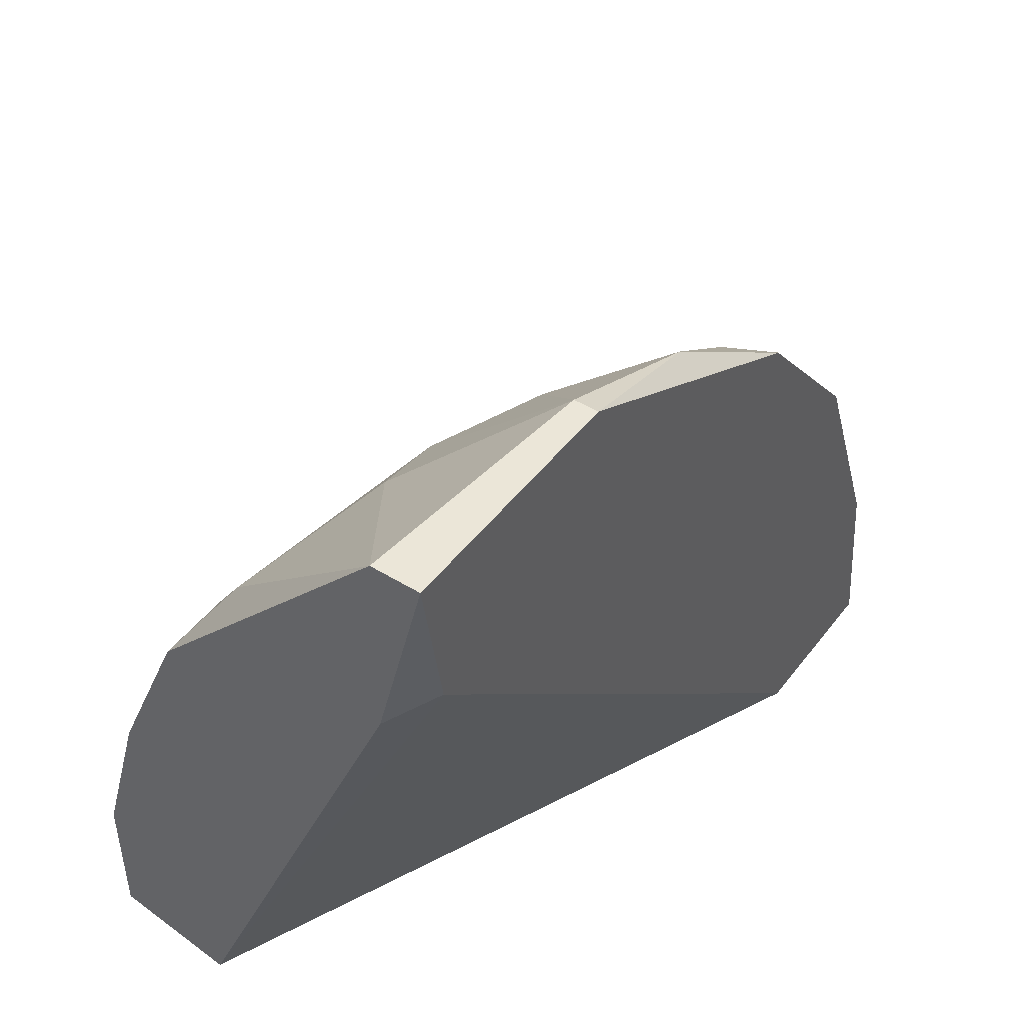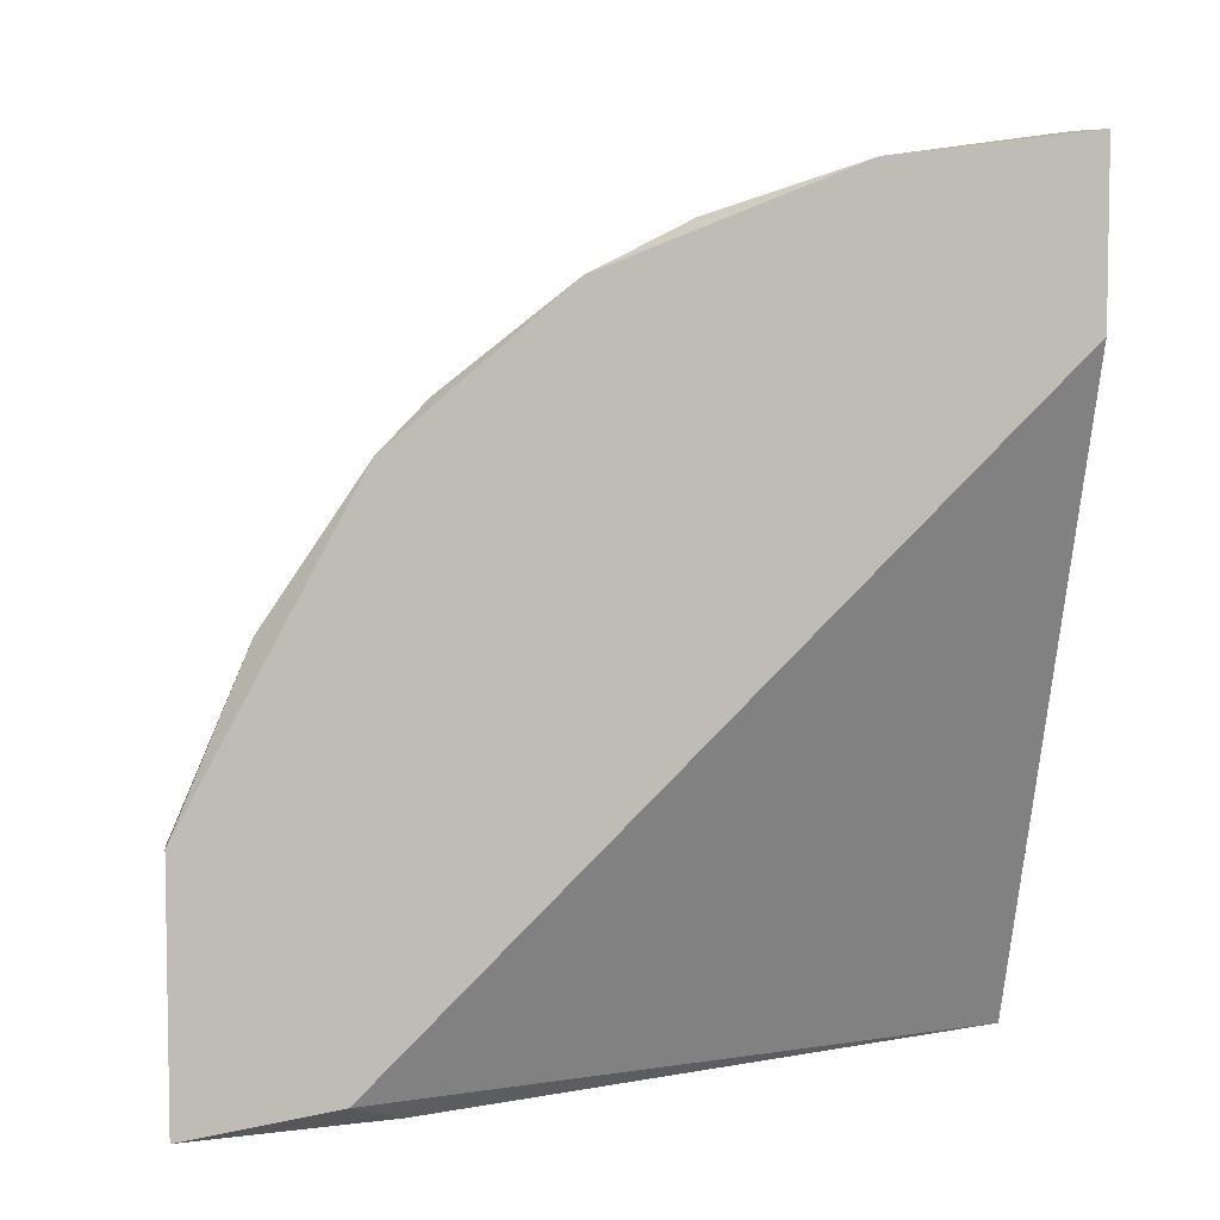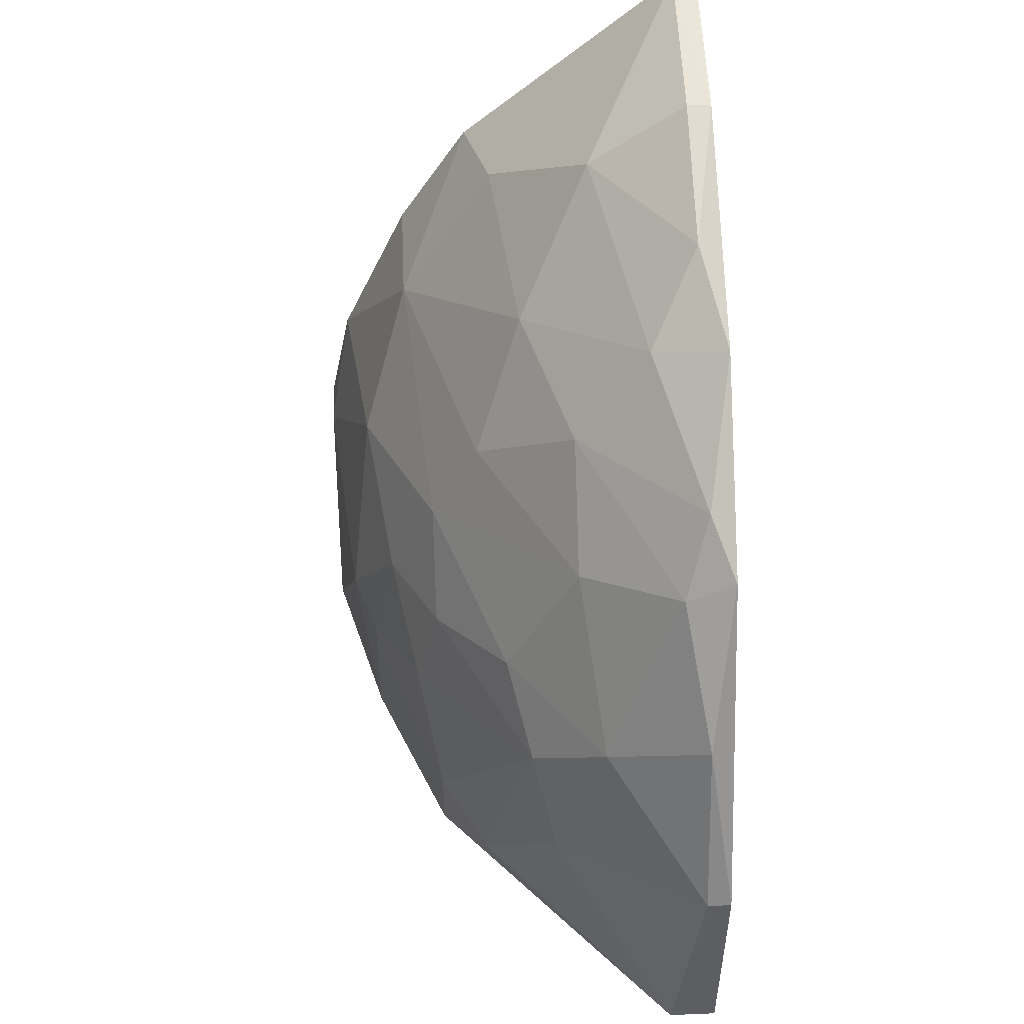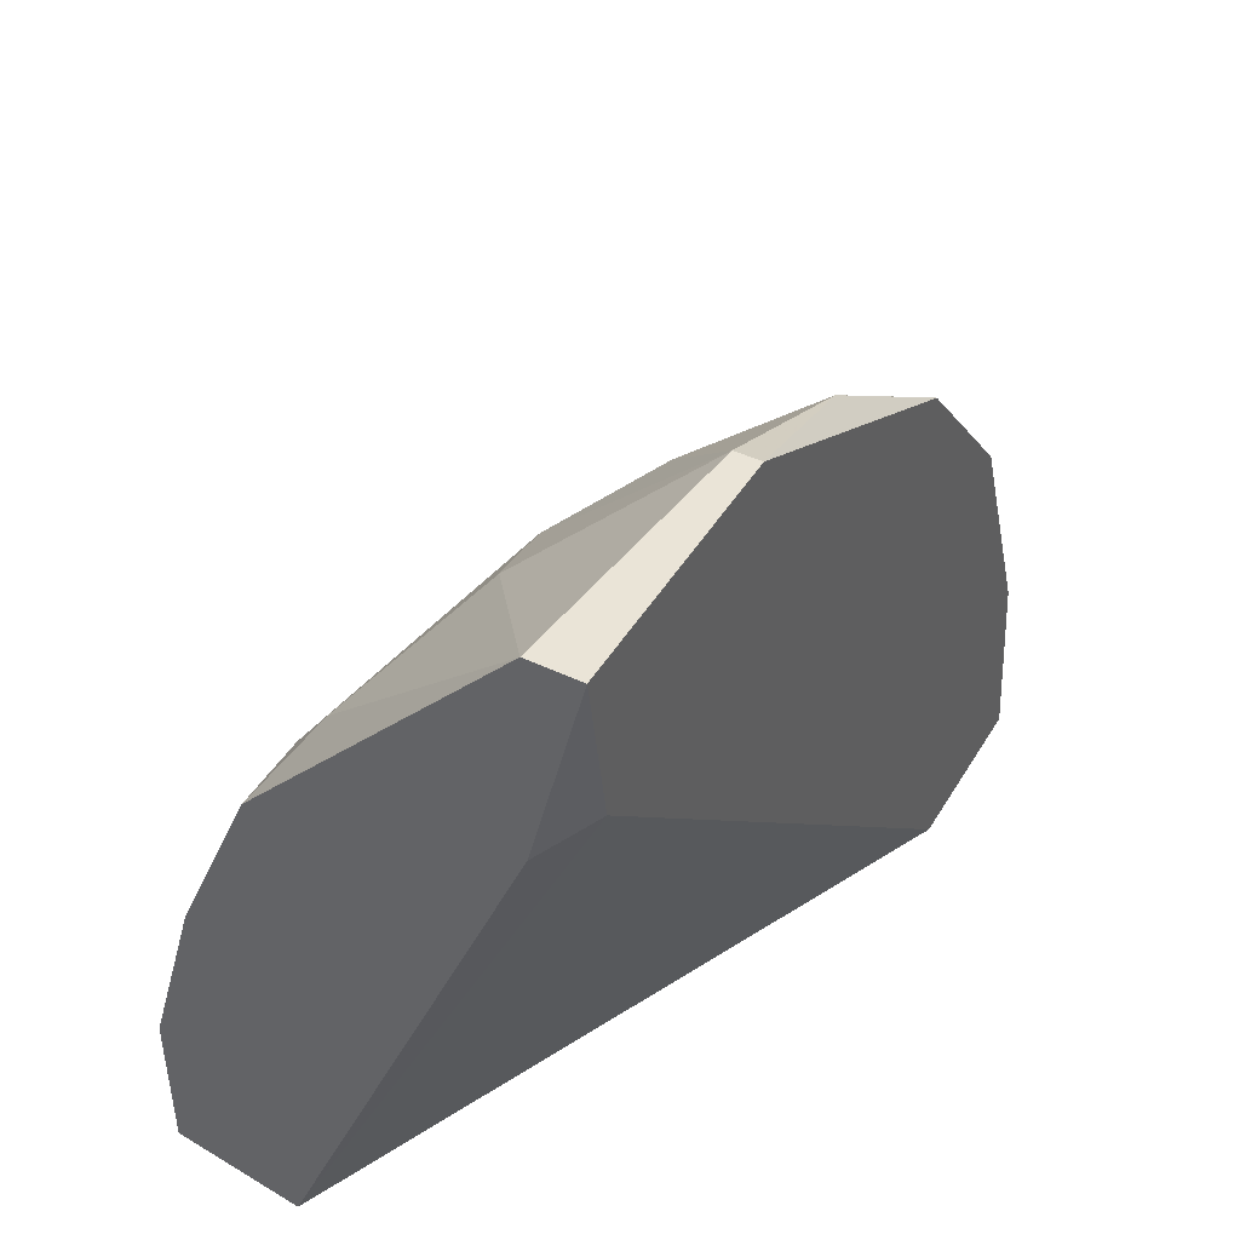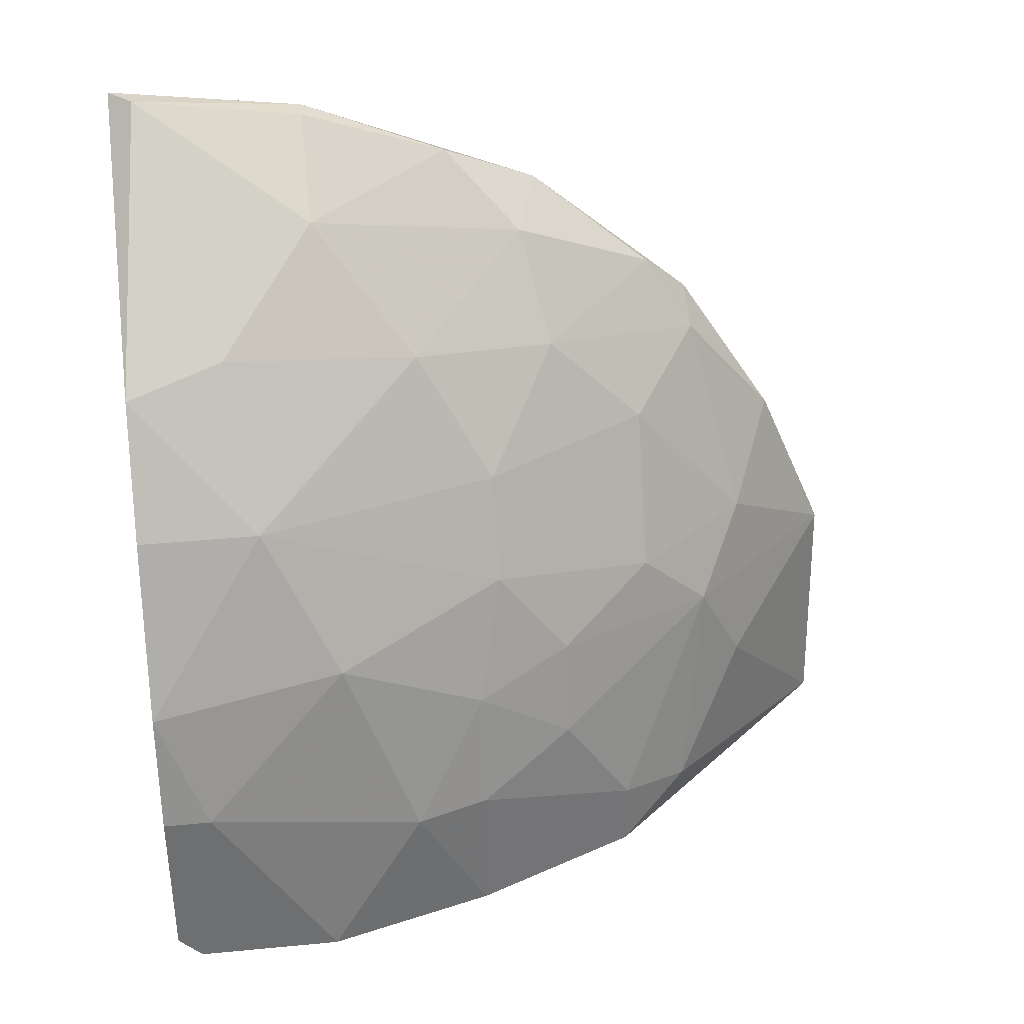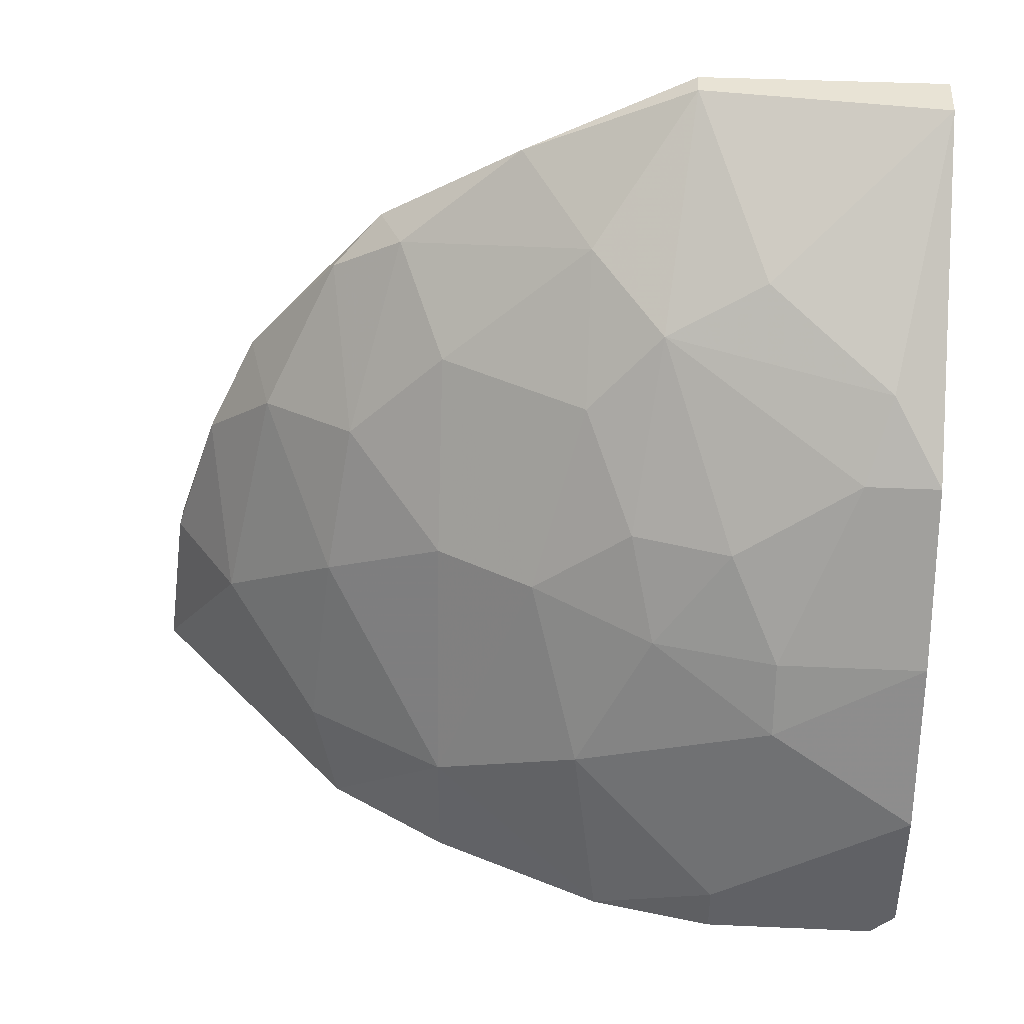
<metadata>
{"format":"obj","ext":"obj","renderer":"f3d","projection":"perspective","resolution":1024,"background":"white","views":[{"elev":46.3,"azim":-144.8,"up":"+Y"},{"elev":5.5,"azim":-97.4,"up":"+Z"},{"elev":50.8,"azim":177.4,"up":"+Z"},{"elev":43.9,"azim":-150.9,"up":"+Y"},{"elev":35.9,"azim":82.9,"up":"+Z"},{"elev":41.1,"azim":93.1,"up":"+Y"}]}
</metadata>
<code>
v 0.02221 -0.006771 -0.009632
v 0.02221 -0.01084 -0.009049
v 0.02221 -0.01084 -0.00498
v 0.02221 -0.00968 -0.00498
v 0.02221 -0.01026 -0.009632
v 0.0164 0.004853 -0.00556
v 0.02105 -0.00619 -0.001491
v 0.02105 -0.002701 -0.006143
v 0.02105 -0.002701 -0.009632
v 0.01582 0.001947 0.001996
v 0.01582 -0.000379 0.004322
v 0.02047 -0.002701 -0.003235
v 0.01988 -0.007935 0.001996
v 0.01988 -0.01084 0.001996
v 0.01988 -0.000379 -0.00498
v 0.01698 -0.003863 0.004902
v 0.01698 0.003691 -0.003235
v 0.02163 -0.01084 -0.002072
v 0.02163 -0.004447 -0.006143
v 0.01349 0.007762 -0.009632
v 0.01349 0.003691 0.003159
v 0.01349 0.00311 -0.009632
v 0.01814 -0.01084 0.004902
v 0.01814 0.00311 -0.008469
v 0.01814 -0.00212 0.001996
v 0.01291 -0.00619 0.009554
v 0.01291 0.007762 -0.003817
v 0.01291 0.006017 0.000252
v 0.01291 0.002528 0.004902
v 0.01291 -0.01026 0.01014
v 0.01291 -0.002701 0.008391
v 0.01756 0.001947 -0.001491
v 0.01756 -0.008518 0.005484
v 0.01523 -0.00619 0.00781
v 0.01523 0.004853 -0.001491
v 0.0193 -0.01084 -0.009632
v 0.0193 0.001366 -0.009632
v 0.0193 0.001366 -0.007886
v 0.0193 -0.00212 -0.000328
v 0.0193 -0.000379 -0.002654
v 0.01233 -0.00619 0.009554
v 0.01233 0.007762 -0.009632
v 0.01233 0.007762 -0.003817
v 0.01233 -0.01084 0.006065
v 0.01233 -0.01084 0.01014
v 0.01233 0.004272 -0.009049
v 0.01233 0.003691 0.003739
v 0.01233 -0.000379 0.007228
v 0.01407 -0.00096 0.006647
f 9 38 8
f 46 45 47
f 45 36 14
f 1 36 20
f 46 36 44
f 45 46 44
f 36 45 44
f 1 20 37
f 14 36 3
f 46 47 43
f 3 36 2
f 1 3 2
f 45 14 23
f 20 36 42
f 46 43 42
f 43 20 42
f 23 14 13
f 13 7 39
f 39 40 32
f 20 43 27
f 6 20 27
f 45 23 30
f 23 34 30
f 47 45 48
f 16 11 49
f 34 16 49
f 31 34 49
f 48 31 49
f 14 3 18
f 7 13 18
f 13 14 18
f 37 20 24
f 20 6 24
f 32 40 17
f 35 32 17
f 6 27 17
f 27 35 17
f 40 15 17
f 24 6 17
f 35 21 10
f 21 11 10
f 32 35 10
f 39 32 10
f 43 47 28
f 47 21 28
f 21 35 28
f 27 43 28
f 35 27 28
f 1 37 9
f 19 1 9
f 34 31 26
f 30 34 26
f 7 19 12
f 40 39 12
f 39 7 12
f 15 40 12
f 3 1 4
f 1 19 4
f 19 7 4
f 18 3 4
f 7 18 4
f 11 16 25
f 16 13 25
f 13 39 25
f 10 11 25
f 39 10 25
f 16 34 33
f 34 23 33
f 13 16 33
f 23 13 33
f 21 47 29
f 11 21 29
f 47 48 29
f 48 49 29
f 49 11 29
f 36 46 22
f 46 42 22
f 42 36 22
f 36 1 5
f 2 36 5
f 1 2 5
f 37 24 38
f 17 15 38
f 24 17 38
f 9 37 38
f 45 30 41
f 48 45 41
f 31 48 41
f 26 31 41
f 30 26 41
f 19 9 8
f 12 19 8
f 15 12 8
f 38 15 8

</code>
